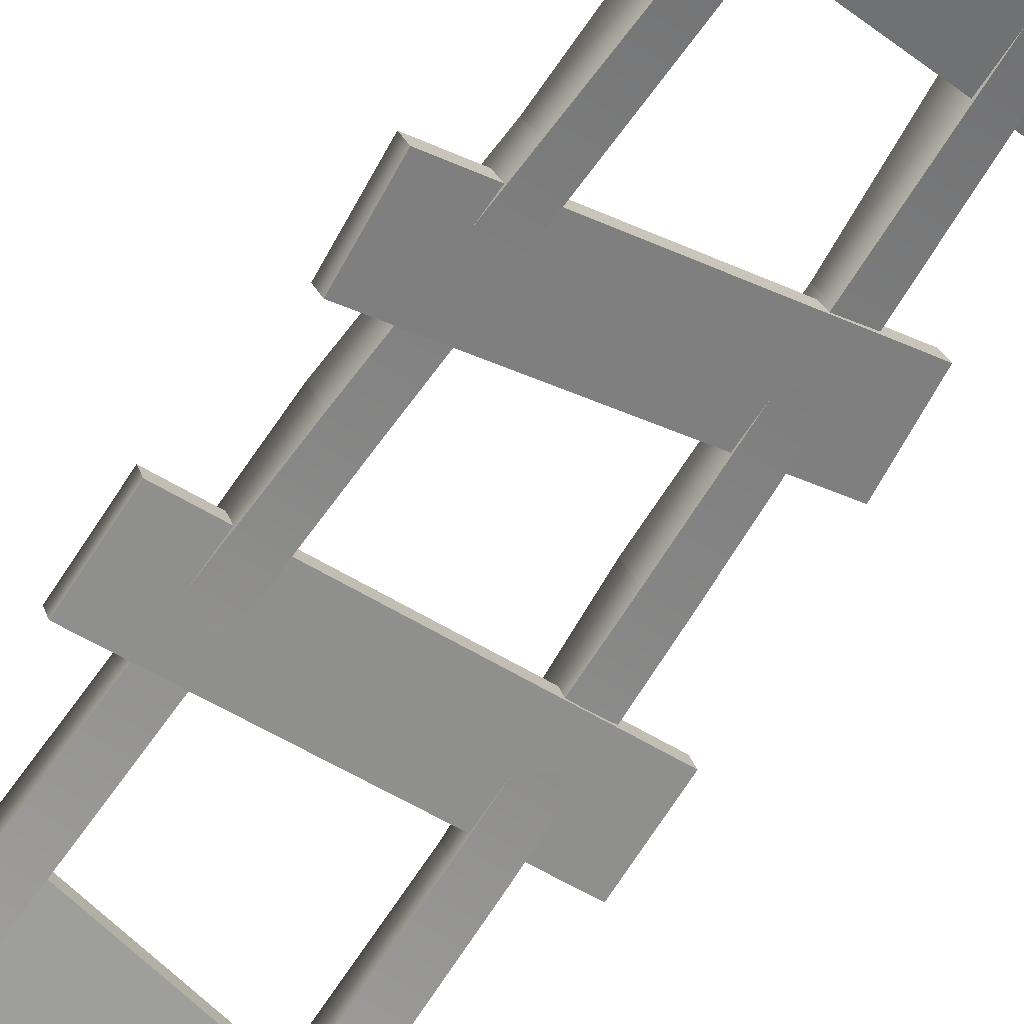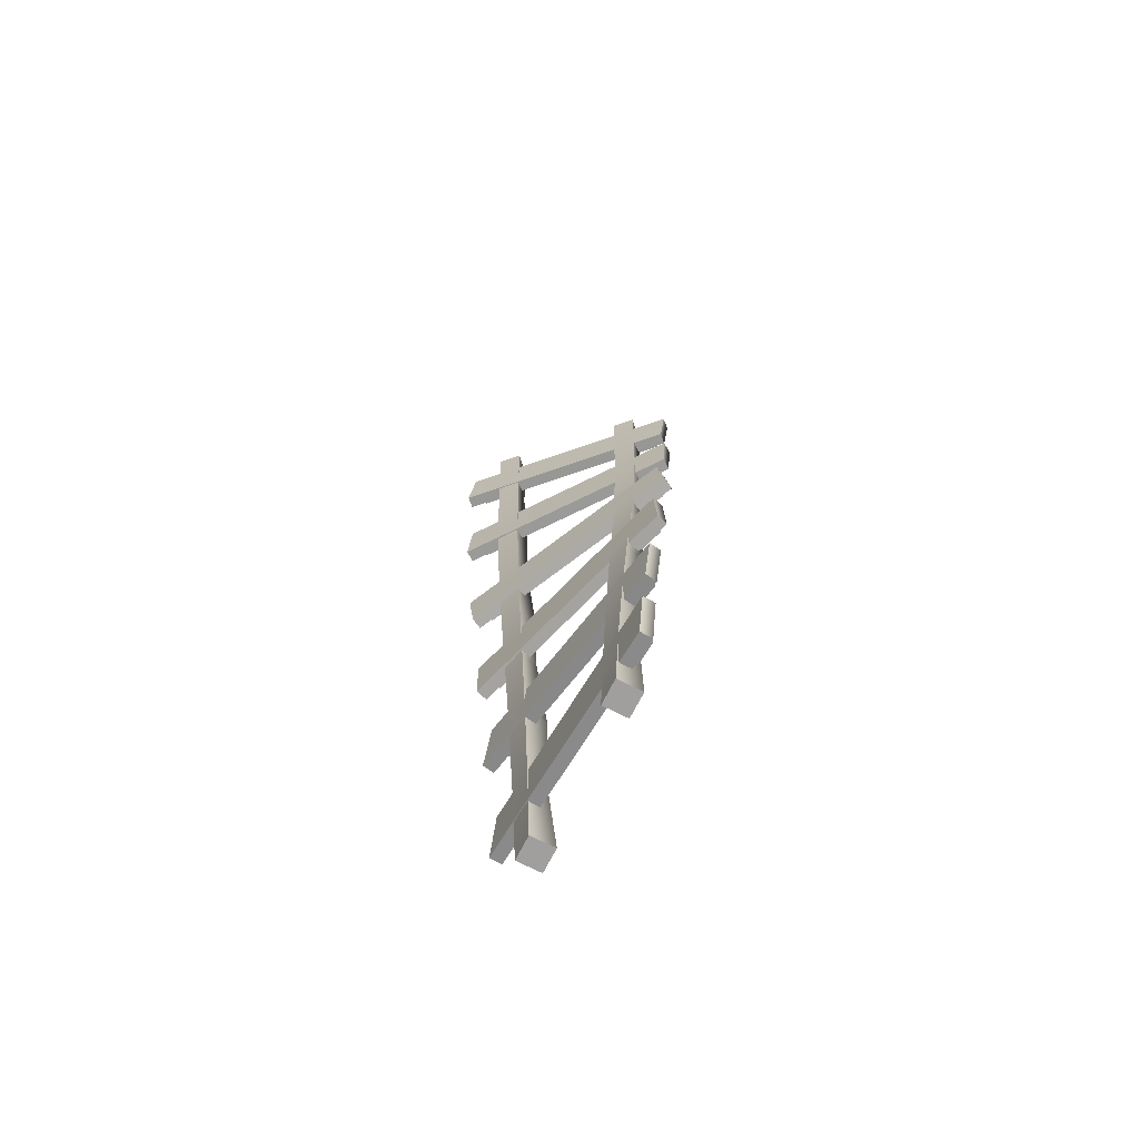
<metadata>
{"format":"obj","ext":"obj","renderer":"f3d","projection":"perspective","resolution":1024,"background":"white","views":[{"elev":-75.6,"azim":-35.3,"up":"+Y"},{"elev":-71.3,"azim":63.1,"up":"+Z"}]}
</metadata>
<code>
g railroad-damaged-straight-skew-right
v 0.3456 0.05532 1.001 1 1 1
v 0.2469 0.03951 1.001 1 1 1
v 0.3298 0.1541 1.001 1 1 1
v 0.2311 0.1383 1.001 1 1 1
v 0.35 0.1 4.292e-06 1 1 1
v 0.3437 0.09991 0.5013 1 1 1
v 0.25 0.1 4.292e-06 1 1 1
v 0.244 0.09274 0.5013 1 1 1
v 0.35 2.384e-07 4.292e-06 1 1 1
v 0.3491 0.0251 0.5013 1 1 1
v 0.25 1.192e-07 4.292e-06 1 1 1
v 0.2494 0.01793 0.5013 1 1 1
v -0.2469 -0.03951 1.001 1 1 1
v -0.3456 -0.05532 1.001 1 1 1
v -0.2627 0.05923 1.001 1 1 1
v -0.3614 0.04342 1.001 1 1 1
v -0.25 0.1 4.292e-06 1 1 1
v -0.2547 0.05688 0.5013 1 1 1
v -0.35 0.1 4.292e-06 1 1 1
v -0.3545 0.0497 0.5013 1 1 1
v -0.25 -1.192e-07 4.292e-06 1 1 1
v -0.2494 -0.01793 0.5013 1 1 1
v -0.35 -2.384e-07 4.292e-06 1 1 1
v -0.3491 -0.0251 0.5013 1 1 1
v 0.3234 0.1339 2 1 1 1
v 0.231 0.09567 2 1 1 1
v 0.2851 0.2263 2 1 1 1
v 0.1927 0.1881 2 1 1 1
v 0.3179 0.1645 1.5 1 1 1
v 0.2215 0.1381 1.5 1 1 1
v 0.3377 0.09209 1.5 1 1 1
v 0.2412 0.06578 1.5 1 1 1
v -0.231 -0.09567 2 1 1 1
v -0.3234 -0.1339 2 1 1 1
v -0.2692 -0.003283 2 1 1 1
v -0.3616 -0.04155 2 1 1 1
v -0.2609 0.006577 1.5 1 1 1
v -0.3574 -0.01974 1.5 1 1 1
v -0.2412 -0.06578 1.5 1 1 1
v -0.3377 -0.09209 1.5 1 1 1
v 0.2835 0.2053 2.999 1 1 1
v 0.2025 0.1466 2.999 1 1 1
v 0.2248 0.2863 2.999 1 1 1
v 0.1438 0.2276 2.999 1 1 1
v 0.2667 0.2388 2.5 1 1 1
v 0.1799 0.1892 2.5 1 1 1
v 0.3039 0.1736 2.5 1 1 1
v 0.2171 0.124 2.5 1 1 1
v -0.2025 -0.1466 2.999 1 1 1
v -0.2835 -0.2053 2.999 1 1 1
v -0.2611 -0.06562 2.999 1 1 1
v -0.3421 -0.1243 2.999 1 1 1
v -0.2543 -0.05891 2.5 1 1 1
v -0.3411 -0.1085 2.5 1 1 1
v -0.2171 -0.124 2.5 1 1 1
v -0.3039 -0.1736 2.5 1 1 1
v 0.2475 0.2475 4 1 1 1
v 0.1768 0.1768 4 1 1 1
v 0.1768 0.3182 4 1 1 1
v 0.1061 0.2475 4 1 1 1
v 0.2155 0.2858 3.499 1 1 1
v 0.1399 0.2203 3.499 1 1 1
v 0.2646 0.2291 3.499 1 1 1
v 0.189 0.1636 3.499 1 1 1
v -0.1768 -0.1768 4 1 1 1
v -0.2475 -0.2475 4 1 1 1
v -0.2475 -0.1061 4 1 1 1
v -0.3182 -0.1768 4 1 1 1
v -0.2381 -0.1069 3.499 1 1 1
v -0.3137 -0.1724 3.499 1 1 1
v -0.189 -0.1636 3.499 1 1 1
v -0.2646 -0.2291 3.499 1 1 1
v -0.4555 0.05391 0.3491 1 1 1
v -0.4413 0.05457 0.4481 1 1 1
v -0.3072 0.0608 0.3278 1 1 1
v -0.293 0.06146 0.4267 1 1 1
v -0.3061 0.03583 0.3278 1 1 1
v -0.4544 0.02894 0.3491 1 1 1
v -0.4402 0.0296 0.4481 1 1 1
v -0.2919 0.03649 0.4267 1 1 1
v 0.4344 0.09527 0.2212 1 1 1
v 0.4486 0.09593 0.3202 1 1 1
v 0.2861 0.08838 0.2425 1 1 1
v 0.3003 0.08903 0.3415 1 1 1
v 0.2872 0.0634 0.2425 1 1 1
v 0.4355 0.0703 0.2212 1 1 1
v 0.4497 0.07095 0.3202 1 1 1
v 0.3014 0.06406 0.3415 1 1 1
v 0.5121 0.0238 0.3873 1 1 1
v -0.4767 -0.02215 0.5294 1 1 1
v 0.5098 0.07375 0.3873 1 1 1
v -0.479 0.02779 0.5294 1 1 1
v -0.5121 -0.0238 0.2819 1 1 1
v -0.5145 0.02614 0.2819 1 1 1
v -0.4944 -0.02298 0.4057 1 1 1
v -0.4967 0.02697 0.4057 1 1 1
v 0.4767 0.02215 0.1399 1 1 1
v 0.4944 0.02298 0.2636 1 1 1
v 0.4743 0.0721 0.1399 1 1 1
v 0.4921 0.07292 0.2636 1 1 1
v -0.4583 0.002595 1.025 1 1 1
v -0.4422 0.005173 1.123 1 1 1
v -0.3122 0.02599 1 1 1 1
v -0.2961 0.02856 1.099 1 1 1
v -0.3082 0.0013 1 1 1 1
v -0.4543 -0.02209 1.025 1 1 1
v -0.4382 -0.01951 1.123 1 1 1
v -0.2921 0.003878 1.099 1 1 1
v 0.4185 0.1429 0.8778 1 1 1
v 0.4346 0.1455 0.9765 1 1 1
v 0.2724 0.1196 0.9023 1 1 1
v 0.2885 0.1221 1.001 1 1 1
v 0.2763 0.09486 0.9023 1 1 1
v 0.4224 0.1183 0.8778 1 1 1
v 0.4385 0.1208 0.9765 1 1 1
v 0.2924 0.09744 1.001 1 1 1
v 0.5072 0.08119 1.042 1 1 1
v -0.467 -0.07475 1.205 1 1 1
v 0.4993 0.1306 1.042 1 1 1
v -0.4749 -0.02538 1.205 1 1 1
v -0.5072 -0.08119 0.9588 1 1 1
v -0.5151 -0.03182 0.9588 1 1 1
v -0.4871 -0.07797 1.082 1 1 1
v -0.495 -0.0286 1.082 1 1 1
v 0.467 0.07475 0.7956 1 1 1
v 0.4871 0.07797 0.919 1 1 1
v 0.4591 0.1241 0.7956 1 1 1
v 0.4792 0.1273 0.919 1 1 1
v -0.4497 -0.06385 1.602 1 1 1
v -0.453 -0.06488 1.702 1 1 1
v -0.3068 -0.01856 1.607 1 1 1
v -0.3101 -0.0196 1.707 1 1 1
v -0.2993 -0.04239 1.607 1 1 1
v -0.4422 -0.08768 1.602 1 1 1
v -0.4455 -0.08871 1.702 1 1 1
v -0.3026 -0.04343 1.707 1 1 1
v 0.4077 0.2079 1.632 1 1 1
v 0.4044 0.2068 1.732 1 1 1
v 0.2648 0.1626 1.627 1 1 1
v 0.2615 0.1616 1.727 1 1 1
v 0.2723 0.1388 1.627 1 1 1
v 0.4153 0.184 1.632 1 1 1
v 0.412 0.183 1.732 1 1 1
v 0.2691 0.1377 1.727 1 1 1
v 0.4723 0.1497 1.809 1 1 1
v -0.4804 -0.1522 1.775 1 1 1
v 0.4572 0.1973 1.809 1 1 1
v -0.4955 -0.1046 1.775 1 1 1
v -0.4723 -0.1497 1.525 1 1 1
v -0.4874 -0.102 1.525 1 1 1
v -0.4764 -0.151 1.65 1 1 1
v -0.4915 -0.1033 1.65 1 1 1
v 0.4804 0.1522 1.559 1 1 1
v 0.4764 0.151 1.684 1 1 1
v 0.4653 0.1999 1.559 1 1 1
v 0.4613 0.1986 1.684 1 1 1
v -0.4258 -0.1364 2.229 1 1 1
v -0.4364 -0.1419 2.329 1 1 1
v -0.2936 -0.06779 2.247 1 1 1
v -0.3042 -0.07333 2.347 1 1 1
v -0.2821 -0.08999 2.247 1 1 1
v -0.4142 -0.1586 2.229 1 1 1
v -0.4249 -0.1641 2.329 1 1 1
v -0.2927 -0.09552 2.347 1 1 1
v 0.3674 0.275 2.337 1 1 1
v 0.3567 0.2695 2.437 1 1 1
v 0.2352 0.2065 2.319 1 1 1
v 0.2245 0.2009 2.419 1 1 1
v 0.2467 0.1843 2.319 1 1 1
v 0.3789 0.2529 2.337 1 1 1
v 0.3682 0.2473 2.437 1 1 1
v 0.236 0.1788 2.419 1 1 1
v 0.4273 0.2216 2.517 1 1 1
v -0.454 -0.2355 2.397 1 1 1
v 0.4043 0.266 2.517 1 1 1
v -0.477 -0.1911 2.397 1 1 1
v -0.4273 -0.2216 2.149 1 1 1
v -0.4503 -0.1773 2.149 1 1 1
v -0.4406 -0.2286 2.273 1 1 1
v -0.4636 -0.1842 2.273 1 1 1
v 0.454 0.2355 2.269 1 1 1
v 0.4406 0.2286 2.393 1 1 1
v 0.4309 0.2799 2.269 1 1 1
v 0.4176 0.2729 2.393 1 1 1
v -0.4103 -0.2045 2.978 1 1 1
v -0.4052 -0.2008 3.077 1 1 1
v -0.289 -0.1167 2.968 1 1 1
v -0.284 -0.113 3.068 1 1 1
v -0.2744 -0.1369 2.968 1 1 1
v -0.3956 -0.2247 2.978 1 1 1
v -0.3906 -0.2211 3.077 1 1 1
v -0.2693 -0.1333 3.068 1 1 1
v 0.3173 0.3223 2.922 1 1 1
v 0.3223 0.326 3.021 1 1 1
v 0.196 0.2345 2.931 1 1 1
v 0.2011 0.2382 3.031 1 1 1
v 0.2107 0.2143 2.931 1 1 1
v 0.3319 0.3021 2.922 1 1 1
v 0.337 0.3057 3.021 1 1 1
v 0.2157 0.2179 3.031 1 1 1
v 0.4105 0.2972 3.093 1 1 1
v -0.3979 -0.2881 3.155 1 1 1
v 0.3812 0.3377 3.093 1 1 1
v -0.4272 -0.2476 3.155 1 1 1
v -0.4105 -0.2972 2.906 1 1 1
v -0.4398 -0.2567 2.906 1 1 1
v -0.4042 -0.2927 3.031 1 1 1
v -0.4335 -0.2522 3.031 1 1 1
v 0.3979 0.2881 2.844 1 1 1
v 0.4042 0.2927 2.968 1 1 1
v 0.3686 0.3286 2.844 1 1 1
v 0.3749 0.3332 2.968 1 1 1
v -0.3852 -0.2495 3.665 1 1 1
v -0.3771 -0.2422 3.764 1 1 1
v -0.275 -0.1491 3.648 1 1 1
v -0.2669 -0.1417 3.748 1 1 1
v -0.2581 -0.1676 3.648 1 1 1
v -0.3683 -0.268 3.665 1 1 1
v -0.3603 -0.2607 3.764 1 1 1
v -0.2501 -0.1602 3.748 1 1 1
v 0.2761 0.3531 3.567 1 1 1
v 0.2842 0.3604 3.666 1 1 1
v 0.1659 0.2526 3.583 1 1 1
v 0.1739 0.26 3.682 1 1 1
v 0.1827 0.2341 3.583 1 1 1
v 0.293 0.3346 3.567 1 1 1
v 0.301 0.3419 3.666 1 1 1
v 0.1908 0.2415 3.682 1 1 1
v 0.3774 0.3439 3.735 1 1 1
v -0.3573 -0.3256 3.844 1 1 1
v 0.3438 0.3809 3.735 1 1 1
v -0.391 -0.2886 3.844 1 1 1
v -0.3774 -0.3439 3.596 1 1 1
v -0.4111 -0.307 3.596 1 1 1
v -0.3674 -0.3348 3.72 1 1 1
v -0.4011 -0.2978 3.72 1 1 1
v 0.3573 0.3256 3.487 1 1 1
v 0.3674 0.3348 3.611 1 1 1
v 0.3237 0.3625 3.487 1 1 1
v 0.3337 0.3717 3.611 1 1 1
f 3 2 1
f 2 3 4
f 7 6 5
f 6 7 8
f 6 9 5
f 9 6 10
f 3 10 6
f 10 3 1
f 12 7 11
f 7 12 8
f 2 8 12
f 8 2 4
f 8 3 6
f 3 8 4
f 7 9 11
f 9 7 5
f 2 10 1
f 10 2 12
f 12 9 10
f 9 12 11
f 15 14 13
f 14 15 16
f 19 18 17
f 18 19 20
f 18 21 17
f 21 18 22
f 15 22 18
f 22 15 13
f 24 19 23
f 19 24 20
f 14 20 24
f 20 14 16
f 20 15 18
f 15 20 16
f 19 21 23
f 21 19 17
f 14 22 13
f 22 14 24
f 24 21 22
f 21 24 23
f 27 26 25
f 26 27 28
f 4 29 3
f 29 4 30
f 29 1 3
f 1 29 31
f 27 31 29
f 31 27 25
f 32 4 2
f 4 32 30
f 26 30 32
f 30 26 28
f 30 27 29
f 27 30 28
f 4 1 2
f 1 4 3
f 26 31 25
f 31 26 32
f 32 1 31
f 1 32 2
f 35 34 33
f 34 35 36
f 16 37 15
f 37 16 38
f 37 13 15
f 13 37 39
f 35 39 37
f 39 35 33
f 40 16 14
f 16 40 38
f 34 38 40
f 38 34 36
f 38 35 37
f 35 38 36
f 16 13 14
f 13 16 15
f 34 39 33
f 39 34 40
f 40 13 39
f 13 40 14
f 43 42 41
f 42 43 44
f 28 45 27
f 45 28 46
f 45 25 27
f 25 45 47
f 43 47 45
f 47 43 41
f 48 28 26
f 28 48 46
f 42 46 48
f 46 42 44
f 46 43 45
f 43 46 44
f 28 25 26
f 25 28 27
f 42 47 41
f 47 42 48
f 48 25 47
f 25 48 26
f 51 50 49
f 50 51 52
f 36 53 35
f 53 36 54
f 53 33 35
f 33 53 55
f 51 55 53
f 55 51 49
f 56 36 34
f 36 56 54
f 50 54 56
f 54 50 52
f 54 51 53
f 51 54 52
f 36 33 34
f 33 36 35
f 50 55 49
f 55 50 56
f 56 33 55
f 33 56 34
f 59 58 57
f 58 59 60
f 44 61 43
f 61 44 62
f 61 41 43
f 41 61 63
f 59 63 61
f 63 59 57
f 64 44 42
f 44 64 62
f 58 62 64
f 62 58 60
f 62 59 61
f 59 62 60
f 44 41 42
f 41 44 43
f 58 63 57
f 63 58 64
f 64 41 63
f 41 64 42
f 67 66 65
f 66 67 68
f 52 69 51
f 69 52 70
f 69 49 51
f 49 69 71
f 67 71 69
f 71 67 65
f 72 52 50
f 52 72 70
f 66 70 72
f 70 66 68
f 70 67 69
f 67 70 68
f 52 49 50
f 49 52 51
f 66 71 65
f 71 66 72
f 72 49 71
f 49 72 50
f 76 74 80
f 79 80 74
f 79 74 78
f 73 78 74
f 73 75 78
f 77 78 75
f 76 75 74
f 73 74 75
f 83 82 81
f 82 83 84
f 83 86 85
f 86 83 81
f 82 86 81
f 86 82 87
f 82 88 87
f 88 82 84
f 91 90 89
f 90 91 92
f 95 94 93
f 94 95 96
f 90 96 95
f 96 90 92
f 97 95 93
f 95 97 98
f 98 90 95
f 90 98 89
f 94 100 99
f 100 94 96
f 96 91 100
f 91 96 92
f 100 97 99
f 97 100 98
f 91 98 100
f 98 91 89
f 94 97 93
f 97 94 99
f 104 102 108
f 107 108 102
f 107 102 106
f 101 106 102
f 101 103 106
f 105 106 103
f 104 103 102
f 101 102 103
f 111 110 109
f 110 111 112
f 111 114 113
f 114 111 109
f 110 114 109
f 114 110 115
f 110 116 115
f 116 110 112
f 119 118 117
f 118 119 120
f 123 122 121
f 122 123 124
f 118 124 123
f 124 118 120
f 125 123 121
f 123 125 126
f 126 118 123
f 118 126 117
f 122 128 127
f 128 122 124
f 124 119 128
f 119 124 120
f 128 125 127
f 125 128 126
f 119 126 128
f 126 119 117
f 122 125 121
f 125 122 127
f 132 130 136
f 135 136 130
f 135 130 134
f 129 134 130
f 129 131 134
f 133 134 131
f 132 131 130
f 129 130 131
f 139 138 137
f 138 139 140
f 139 142 141
f 142 139 137
f 138 142 137
f 142 138 143
f 138 144 143
f 144 138 140
f 147 146 145
f 146 147 148
f 151 150 149
f 150 151 152
f 146 152 151
f 152 146 148
f 153 151 149
f 151 153 154
f 154 146 151
f 146 154 145
f 150 156 155
f 156 150 152
f 152 147 156
f 147 152 148
f 156 153 155
f 153 156 154
f 147 154 156
f 154 147 145
f 150 153 149
f 153 150 155
f 160 158 164
f 163 164 158
f 163 158 162
f 157 162 158
f 157 159 162
f 161 162 159
f 160 159 158
f 157 158 159
f 167 166 165
f 166 167 168
f 167 170 169
f 170 167 165
f 166 170 165
f 170 166 171
f 166 172 171
f 172 166 168
f 175 174 173
f 174 175 176
f 179 178 177
f 178 179 180
f 174 180 179
f 180 174 176
f 181 179 177
f 179 181 182
f 182 174 179
f 174 182 173
f 178 184 183
f 184 178 180
f 180 175 184
f 175 180 176
f 184 181 183
f 181 184 182
f 175 182 184
f 182 175 173
f 178 181 177
f 181 178 183
f 188 186 192
f 191 192 186
f 191 186 190
f 185 190 186
f 185 187 190
f 189 190 187
f 188 187 186
f 185 186 187
f 195 194 193
f 194 195 196
f 195 198 197
f 198 195 193
f 194 198 193
f 198 194 199
f 194 200 199
f 200 194 196
f 203 202 201
f 202 203 204
f 207 206 205
f 206 207 208
f 202 208 207
f 208 202 204
f 209 207 205
f 207 209 210
f 210 202 207
f 202 210 201
f 206 212 211
f 212 206 208
f 208 203 212
f 203 208 204
f 212 209 211
f 209 212 210
f 203 210 212
f 210 203 201
f 206 209 205
f 209 206 211
f 216 214 220
f 219 220 214
f 219 214 218
f 213 218 214
f 213 215 218
f 217 218 215
f 216 215 214
f 213 214 215
f 223 222 221
f 222 223 224
f 223 226 225
f 226 223 221
f 222 226 221
f 226 222 227
f 222 228 227
f 228 222 224
f 231 230 229
f 230 231 232
f 235 234 233
f 234 235 236
f 230 236 235
f 236 230 232
f 237 235 233
f 235 237 238
f 238 230 235
f 230 238 229
f 234 240 239
f 240 234 236
f 236 231 240
f 231 236 232
f 240 237 239
f 237 240 238
f 231 238 240
f 238 231 229
f 234 237 233
f 237 234 239
g railroad-damaged-straight-skew-right
f 3 2 1
f 2 3 4
f 7 6 5
f 6 7 8
f 6 9 5
f 9 6 10
f 3 10 6
f 10 3 1
f 12 7 11
f 7 12 8
f 2 8 12
f 8 2 4
f 8 3 6
f 3 8 4
f 7 9 11
f 9 7 5
f 2 10 1
f 10 2 12
f 12 9 10
f 9 12 11
f 15 14 13
f 14 15 16
f 19 18 17
f 18 19 20
f 18 21 17
f 21 18 22
f 15 22 18
f 22 15 13
f 24 19 23
f 19 24 20
f 14 20 24
f 20 14 16
f 20 15 18
f 15 20 16
f 19 21 23
f 21 19 17
f 14 22 13
f 22 14 24
f 24 21 22
f 21 24 23
f 27 26 25
f 26 27 28
f 4 29 3
f 29 4 30
f 29 1 3
f 1 29 31
f 27 31 29
f 31 27 25
f 32 4 2
f 4 32 30
f 26 30 32
f 30 26 28
f 30 27 29
f 27 30 28
f 4 1 2
f 1 4 3
f 26 31 25
f 31 26 32
f 32 1 31
f 1 32 2
f 35 34 33
f 34 35 36
f 16 37 15
f 37 16 38
f 37 13 15
f 13 37 39
f 35 39 37
f 39 35 33
f 40 16 14
f 16 40 38
f 34 38 40
f 38 34 36
f 38 35 37
f 35 38 36
f 16 13 14
f 13 16 15
f 34 39 33
f 39 34 40
f 40 13 39
f 13 40 14
f 43 42 41
f 42 43 44
f 28 45 27
f 45 28 46
f 45 25 27
f 25 45 47
f 43 47 45
f 47 43 41
f 48 28 26
f 28 48 46
f 42 46 48
f 46 42 44
f 46 43 45
f 43 46 44
f 28 25 26
f 25 28 27
f 42 47 41
f 47 42 48
f 48 25 47
f 25 48 26
f 51 50 49
f 50 51 52
f 36 53 35
f 53 36 54
f 53 33 35
f 33 53 55
f 51 55 53
f 55 51 49
f 56 36 34
f 36 56 54
f 50 54 56
f 54 50 52
f 54 51 53
f 51 54 52
f 36 33 34
f 33 36 35
f 50 55 49
f 55 50 56
f 56 33 55
f 33 56 34
f 59 58 57
f 58 59 60
f 44 61 43
f 61 44 62
f 61 41 43
f 41 61 63
f 59 63 61
f 63 59 57
f 64 44 42
f 44 64 62
f 58 62 64
f 62 58 60
f 62 59 61
f 59 62 60
f 44 41 42
f 41 44 43
f 58 63 57
f 63 58 64
f 64 41 63
f 41 64 42
f 67 66 65
f 66 67 68
f 52 69 51
f 69 52 70
f 69 49 51
f 49 69 71
f 67 71 69
f 71 67 65
f 72 52 50
f 52 72 70
f 66 70 72
f 70 66 68
f 70 67 69
f 67 70 68
f 52 49 50
f 49 52 51
f 66 71 65
f 71 66 72
f 72 49 71
f 49 72 50
f 76 74 80
f 79 80 74
f 79 74 78
f 73 78 74
f 73 75 78
f 77 78 75
f 76 75 74
f 73 74 75
f 83 82 81
f 82 83 84
f 83 86 85
f 86 83 81
f 82 86 81
f 86 82 87
f 82 88 87
f 88 82 84
f 91 90 89
f 90 91 92
f 95 94 93
f 94 95 96
f 90 96 95
f 96 90 92
f 97 95 93
f 95 97 98
f 98 90 95
f 90 98 89
f 94 100 99
f 100 94 96
f 96 91 100
f 91 96 92
f 100 97 99
f 97 100 98
f 91 98 100
f 98 91 89
f 94 97 93
f 97 94 99
f 104 102 108
f 107 108 102
f 107 102 106
f 101 106 102
f 101 103 106
f 105 106 103
f 104 103 102
f 101 102 103
f 111 110 109
f 110 111 112
f 111 114 113
f 114 111 109
f 110 114 109
f 114 110 115
f 110 116 115
f 116 110 112
f 119 118 117
f 118 119 120
f 123 122 121
f 122 123 124
f 118 124 123
f 124 118 120
f 125 123 121
f 123 125 126
f 126 118 123
f 118 126 117
f 122 128 127
f 128 122 124
f 124 119 128
f 119 124 120
f 128 125 127
f 125 128 126
f 119 126 128
f 126 119 117
f 122 125 121
f 125 122 127
f 132 130 136
f 135 136 130
f 135 130 134
f 129 134 130
f 129 131 134
f 133 134 131
f 132 131 130
f 129 130 131
f 139 138 137
f 138 139 140
f 139 142 141
f 142 139 137
f 138 142 137
f 142 138 143
f 138 144 143
f 144 138 140
f 147 146 145
f 146 147 148
f 151 150 149
f 150 151 152
f 146 152 151
f 152 146 148
f 153 151 149
f 151 153 154
f 154 146 151
f 146 154 145
f 150 156 155
f 156 150 152
f 152 147 156
f 147 152 148
f 156 153 155
f 153 156 154
f 147 154 156
f 154 147 145
f 150 153 149
f 153 150 155
f 160 158 164
f 163 164 158
f 163 158 162
f 157 162 158
f 157 159 162
f 161 162 159
f 160 159 158
f 157 158 159
f 167 166 165
f 166 167 168
f 167 170 169
f 170 167 165
f 166 170 165
f 170 166 171
f 166 172 171
f 172 166 168
f 175 174 173
f 174 175 176
f 179 178 177
f 178 179 180
f 174 180 179
f 180 174 176
f 181 179 177
f 179 181 182
f 182 174 179
f 174 182 173
f 178 184 183
f 184 178 180
f 180 175 184
f 175 180 176
f 184 181 183
f 181 184 182
f 175 182 184
f 182 175 173
f 178 181 177
f 181 178 183
f 188 186 192
f 191 192 186
f 191 186 190
f 185 190 186
f 185 187 190
f 189 190 187
f 188 187 186
f 185 186 187
f 195 194 193
f 194 195 196
f 195 198 197
f 198 195 193
f 194 198 193
f 198 194 199
f 194 200 199
f 200 194 196
f 203 202 201
f 202 203 204
f 207 206 205
f 206 207 208
f 202 208 207
f 208 202 204
f 209 207 205
f 207 209 210
f 210 202 207
f 202 210 201
f 206 212 211
f 212 206 208
f 208 203 212
f 203 208 204
f 212 209 211
f 209 212 210
f 203 210 212
f 210 203 201
f 206 209 205
f 209 206 211
f 216 214 220
f 219 220 214
f 219 214 218
f 213 218 214
f 213 215 218
f 217 218 215
f 216 215 214
f 213 214 215
f 223 222 221
f 222 223 224
f 223 226 225
f 226 223 221
f 222 226 221
f 226 222 227
f 222 228 227
f 228 222 224
f 231 230 229
f 230 231 232
f 235 234 233
f 234 235 236
f 230 236 235
f 236 230 232
f 237 235 233
f 235 237 238
f 238 230 235
f 230 238 229
f 234 240 239
f 240 234 236
f 236 231 240
f 231 236 232
f 240 237 239
f 237 240 238
f 231 238 240
f 238 231 229
f 234 237 233
f 237 234 239

</code>
